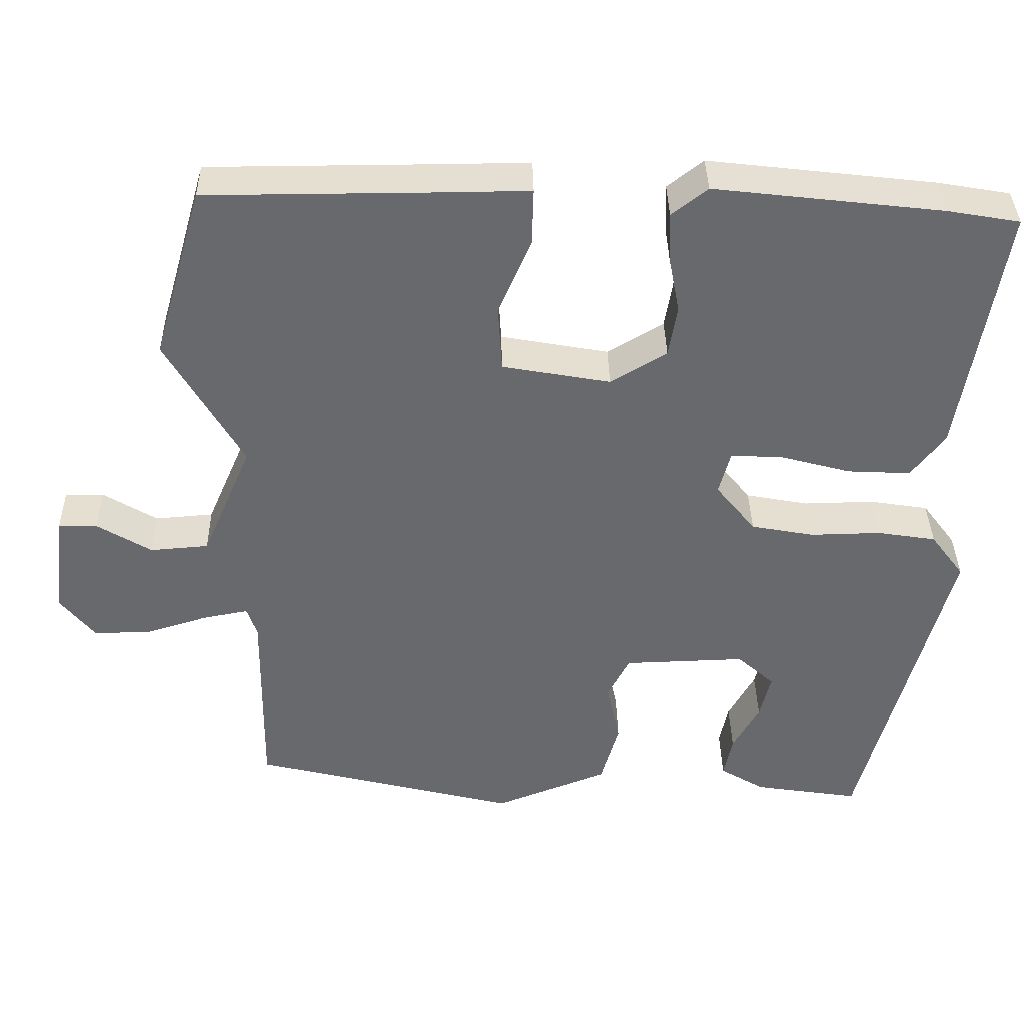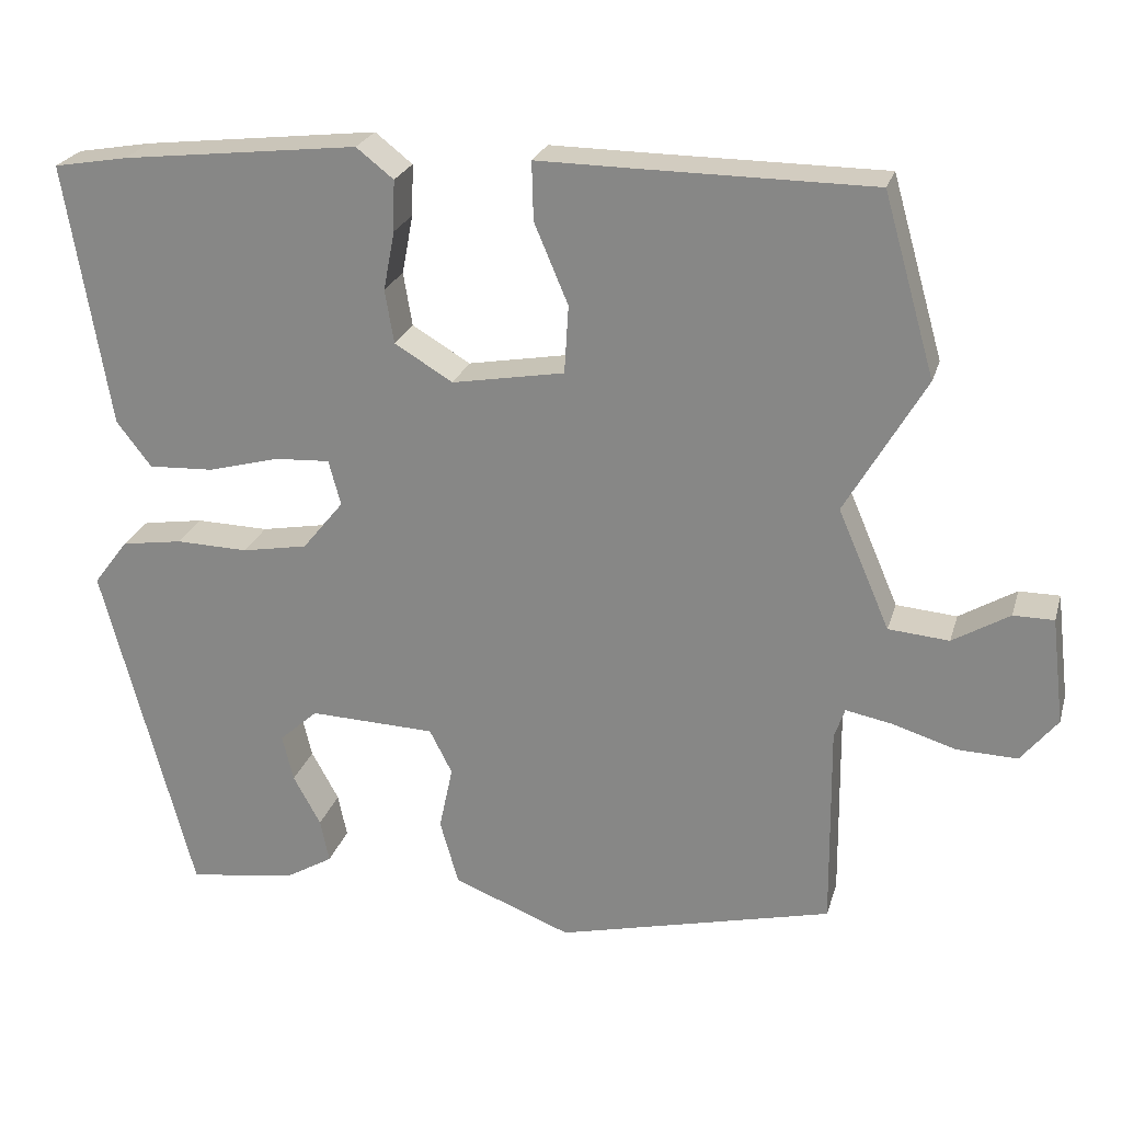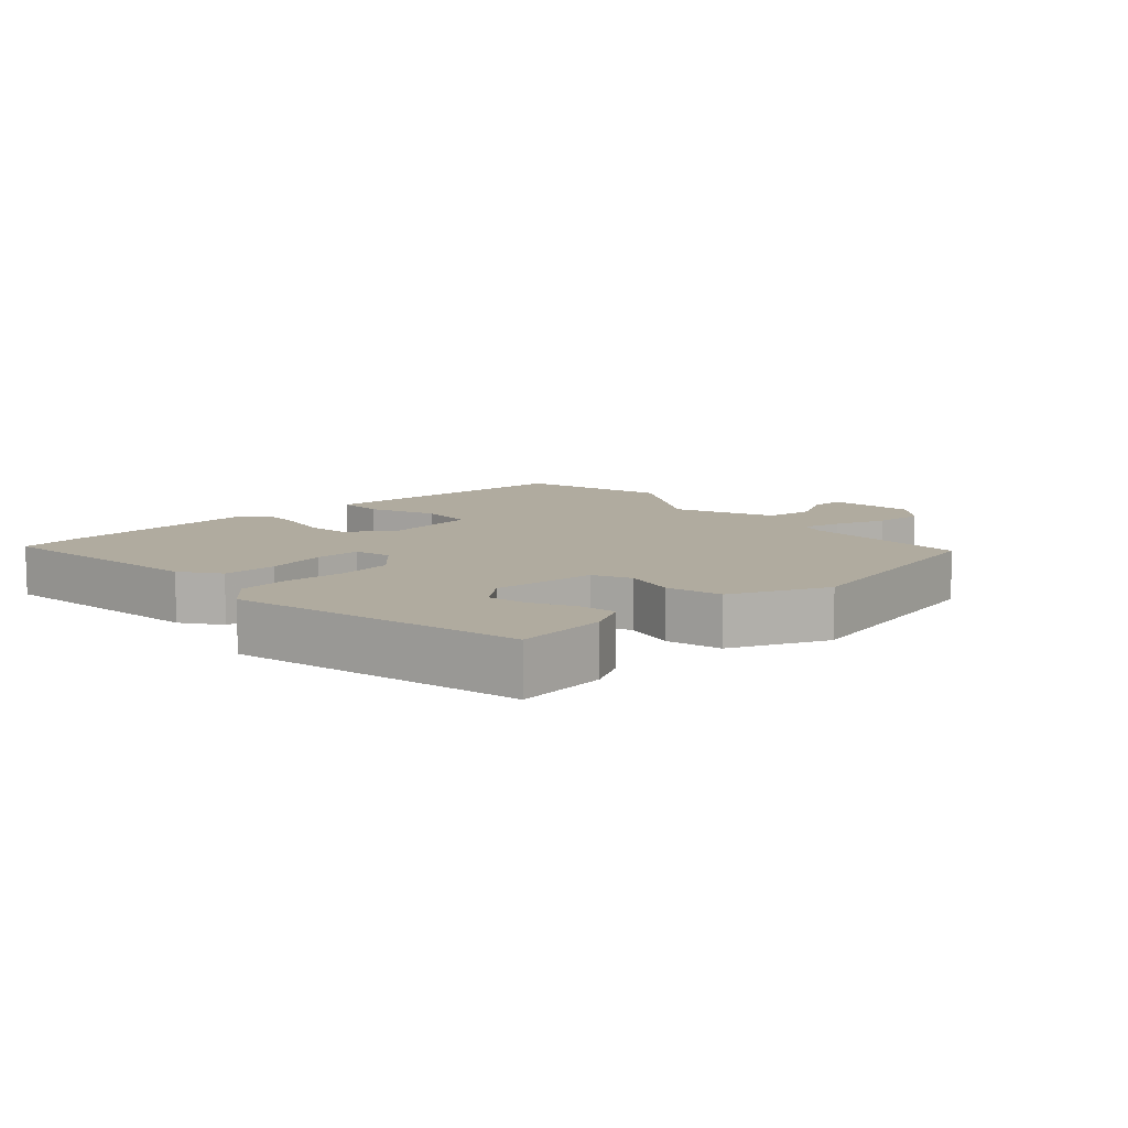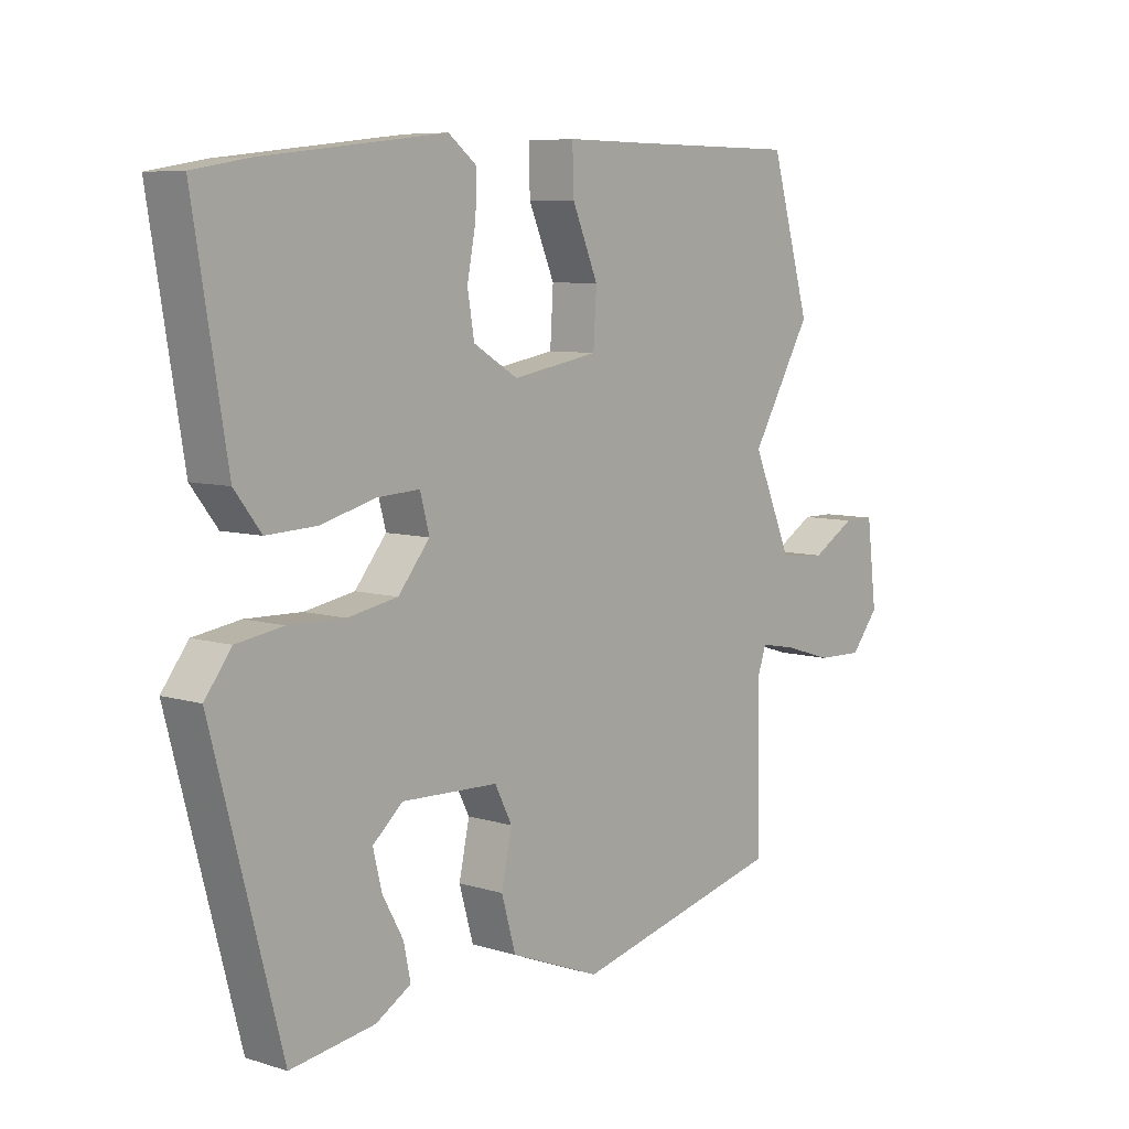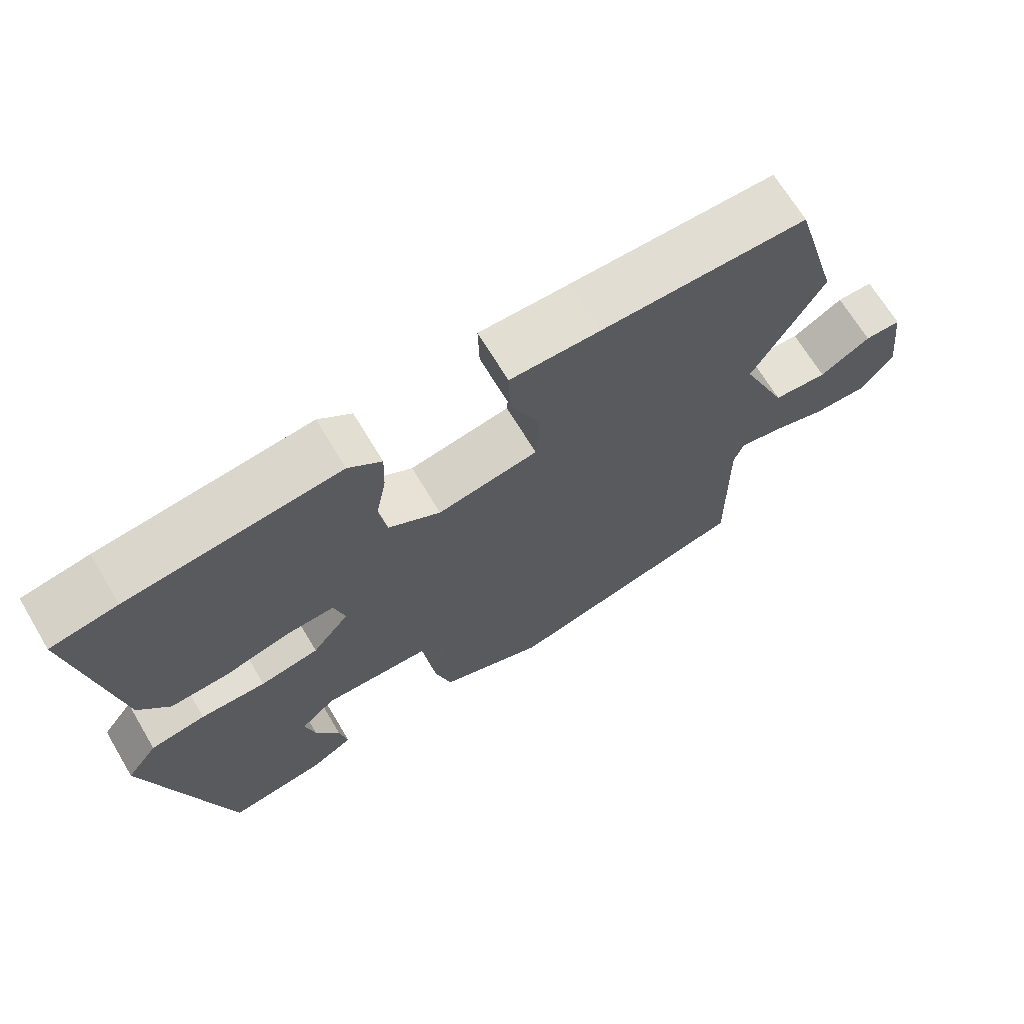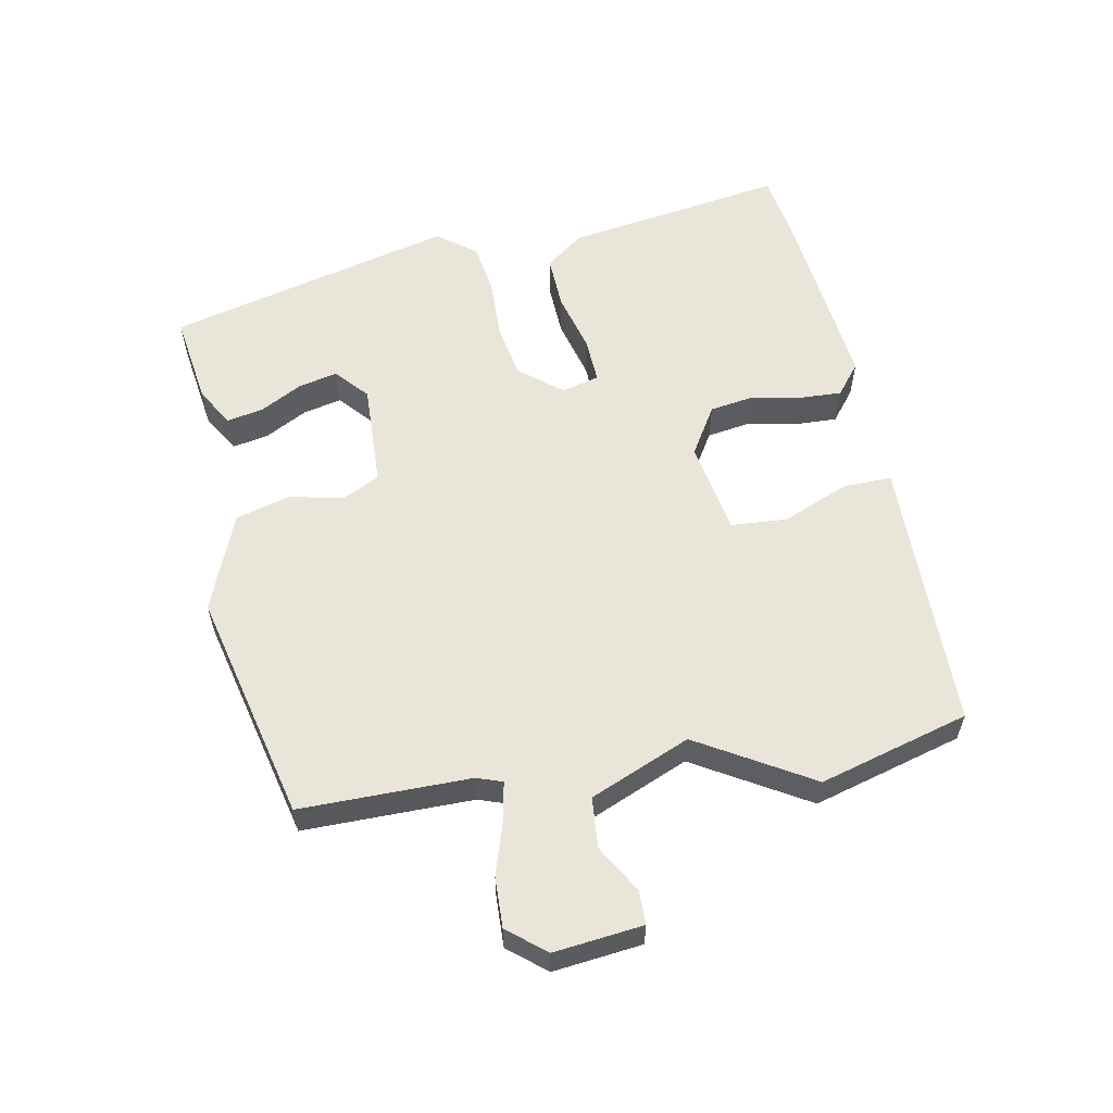
<metadata>
{"format":"obj","ext":"obj","renderer":"f3d","projection":"perspective","resolution":1024,"background":"white","views":[{"elev":37.4,"azim":-1.0,"up":"+Z"},{"elev":24.2,"azim":-164.9,"up":"+Z"},{"elev":9.7,"azim":139.2,"up":"+Y"},{"elev":7.3,"azim":131.2,"up":"+Z"},{"elev":68.3,"azim":149.1,"up":"+Z"},{"elev":58.3,"azim":-100.3,"up":"+Y"}]}
</metadata>
<code>
v -0.551 0.07 0.322
v -0.487 0.07 0.544
v -0.203 0.07 0.545
v -0.079 0.07 0.546
v -0.081 0.07 0.474
v -0.123 0.07 0.375
v -0.118 0.07 0.291
v 0.021 0.07 0.266
v 0.093 0.07 0.309
v 0.104 0.07 0.375
v 0.09 0.07 0.448
v 0.088 0.07 0.511
v 0.134 0.07 0.547
v 0.427 0.07 0.513
v 0.519 0.07 0.497
v 0.465 0.07 0.171
v 0.422 0.07 0.115
v 0.341 0.07 0.119
v 0.252 0.07 0.143
v 0.184 0.07 0.147
v 0.169 0.07 0.091
v 0.22 0.07 0.028
v 0.301 0.07 0.013
v 0.391 0.07 0.015
v 0.467 0.07 0.003
v 0.51 0.07 -0.054
v 0.398 0.07 -0.48
v 0.262 0.07 -0.459
v 0.205 0.07 -0.425
v 0.216 0.07 -0.371
v 0.25 0.07 -0.309
v 0.264 0.07 -0.251
v 0.216 0.07 -0.208
v 0.06 0.07 -0.213
v 0.032 0.07 -0.268
v 0.049 0.07 -0.348
v 0.026 0.07 -0.429
v -0.12 0.07 -0.486
v -0.462 0.07 -0.401
v -0.459 0.07 -0.148
v -0.472 0.07 -0.11
v -0.53 0.07 -0.121
v -0.608 0.07 -0.145
v -0.683 0.07 -0.147
v -0.728 0.07 -0.091
v -0.712 0.07 0.041
v -0.662 0.07 0.041
v -0.592 0.07 -0.001
v -0.517 0.07 0.005
v -0.453 0.07 0.153
v -0.551 0 0.322
v -0.487 0 0.544
v -0.203 0 0.545
v -0.079 0 0.546
v -0.081 0 0.474
v -0.123 0 0.375
v -0.118 0 0.291
v 0.021 0 0.266
v 0.093 0 0.309
v 0.104 0 0.375
v 0.09 0 0.448
v 0.088 0 0.511
v 0.134 0 0.547
v 0.427 0 0.513
v 0.519 0 0.497
v 0.465 0 0.171
v 0.422 0 0.115
v 0.341 0 0.119
v 0.252 0 0.143
v 0.184 0 0.147
v 0.169 0 0.091
v 0.22 0 0.028
v 0.301 0 0.013
v 0.391 0 0.015
v 0.467 0 0.003
v 0.51 0 -0.054
v 0.398 0 -0.48
v 0.262 0 -0.459
v 0.205 0 -0.425
v 0.216 0 -0.371
v 0.25 0 -0.309
v 0.264 0 -0.251
v 0.216 0 -0.208
v 0.06 0 -0.213
v 0.032 0 -0.268
v 0.049 0 -0.348
v 0.026 0 -0.429
v -0.12 0 -0.486
v -0.462 0 -0.401
v -0.459 0 -0.148
v -0.472 0 -0.11
v -0.53 0 -0.121
v -0.608 0 -0.145
v -0.683 0 -0.147
v -0.728 0 -0.091
v -0.712 0 0.041
v -0.662 0 0.041
v -0.592 0 -0.001
v -0.517 0 0.005
v -0.453 0 0.153
f 46 47 48
f 45 46 48
f 44 45 48
f 43 44 48
f 42 43 48
f 41 42 48 49
f 38 39 40
f 37 38 40
f 36 37 40
f 35 36 40
f 34 35 40 41
f 41 49 50
f 34 41 50
f 33 34 50
f 29 30 31
f 28 29 31
f 27 28 31
f 26 27 31
f 25 26 31
f 25 31 32
f 25 32 33
f 24 25 33
f 23 24 33
f 17 18 19
f 16 17 19
f 15 16 19
f 14 15 19
f 13 14 19
f 12 13 19
f 11 12 19
f 10 11 19
f 9 10 19 20
f 8 9 20 21
f 3 4 5 6
f 3 6 7
f 2 3 7
f 1 2 7
f 8 21 22
f 7 8 22
f 1 7 22
f 50 1 22
f 33 50 22
f 22 23 33
f 98 97 96
f 98 96 95
f 98 95 94
f 98 94 93
f 98 93 92
f 99 98 92 91
f 90 89 88
f 90 88 87
f 90 87 86
f 90 86 85
f 91 90 85 84
f 100 99 91
f 100 91 84
f 100 84 83
f 81 80 79
f 81 79 78
f 81 78 77
f 81 77 76
f 81 76 75
f 82 81 75
f 83 82 75
f 83 75 74
f 83 74 73
f 69 68 67
f 69 67 66
f 69 66 65
f 69 65 64
f 69 64 63
f 69 63 62
f 69 62 61
f 69 61 60
f 70 69 60 59
f 71 70 59 58
f 56 55 54 53
f 57 56 53
f 57 53 52
f 57 52 51
f 72 71 58
f 72 58 57
f 72 57 51
f 72 51 100
f 72 100 83
f 83 73 72
f 1 51 52 2
f 2 52 53 3
f 3 53 54 4
f 4 54 55 5
f 5 55 56 6
f 6 56 57 7
f 7 57 58 8
f 8 58 59 9
f 9 59 60 10
f 10 60 61 11
f 11 61 62 12
f 12 62 63 13
f 13 63 64 14
f 14 64 65 15
f 15 65 66 16
f 16 66 67 17
f 17 67 68 18
f 18 68 69 19
f 19 69 70 20
f 20 70 71 21
f 21 71 72 22
f 22 72 73 23
f 23 73 74 24
f 24 74 75 25
f 25 75 76 26
f 26 76 77 27
f 27 77 78 28
f 28 78 79 29
f 29 79 80 30
f 30 80 81 31
f 31 81 82 32
f 32 82 83 33
f 33 83 84 34
f 34 84 85 35
f 35 85 86 36
f 36 86 87 37
f 37 87 88 38
f 38 88 89 39
f 39 89 90 40
f 40 90 91 41
f 41 91 92 42
f 42 92 93 43
f 43 93 94 44
f 44 94 95 45
f 45 95 96 46
f 46 96 97 47
f 47 97 98 48
f 48 98 99 49
f 49 99 100 50
f 50 100 51 1

</code>
